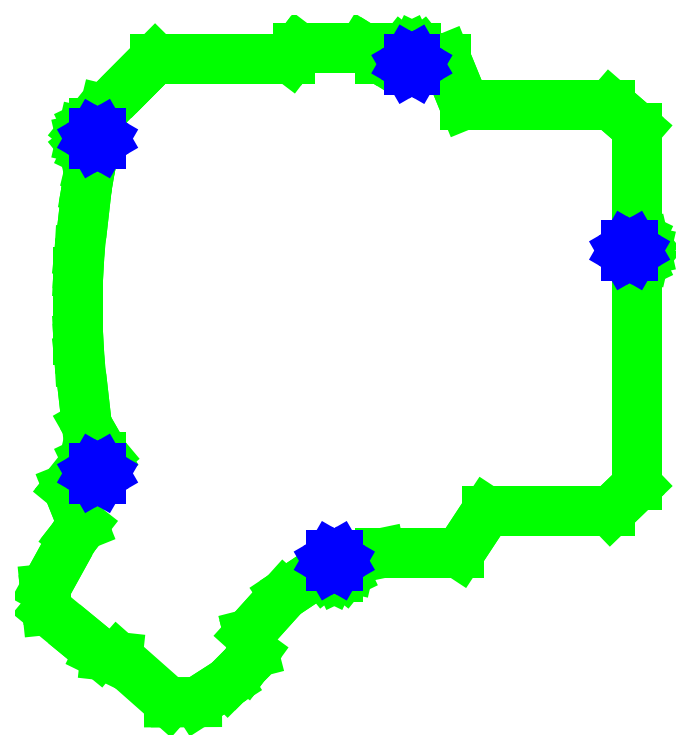
<metadata>
{"format":"dxf","ext":"dxf","renderer":"ezdxf+matplotlib","layout":"modelspace","background":"white","min_lineweight":24,"dpi":150}
</metadata>
<code>
0
SECTION
2
ENTITIES
0
LINE
8
0
10
-73.72
20
-73.69
30
0
11
-73.49
21
-75.93
31
0
0
LINE
8
0
10
-73.49
20
-75.93
30
0
11
-73.16
21
-79.16
31
0
0
LINE
8
0
10
-73.08
20
-79.23
30
0
11
-63.7
21
-86.92
31
0
0
LINE
8
0
10
-63.7
20
-86.92
30
0
11
-59.71
21
-90.2
31
0
0
LINE
8
0
10
-59.69
20
-90.22
30
0
11
-58
21
-91.05
31
0
0
LINE
8
0
10
-58
20
-91.05
30
0
11
-54.81
21
-91.4
31
0
0
LINE
8
0
10
-54.81
20
-91.4
30
0
11
-41.46
21
-103.2
31
0
0
LINE
8
0
10
-41.46
20
-103.2
30
0
11
-39.69
21
-103.2
31
0
0
LINE
8
0
10
-39.69
20
-103.2
30
0
11
-34.15
21
-103.2
31
0
0
LINE
8
0
10
-34.05
20
-103.1
30
0
11
-30.32
21
-100.7
31
0
0
LINE
8
0
10
-30.32
20
-100.7
30
0
11
-26.19
21
-98.06
31
0
0
LINE
8
0
10
-26.19
20
-98.06
30
0
11
-24.25
21
-96.11
31
0
0
LINE
8
0
10
-24.25
20
-96.11
30
0
11
-21.78
21
-93.63
31
0
0
LINE
8
0
10
-21.78
20
-93.63
30
0
11
-21.16
21
-92.78
31
0
0
LINE
8
0
10
-21.16
20
-92.78
30
0
11
-19.4
21
-90.35
31
0
0
LINE
8
0
10
-19.4
20
-90.35
30
0
11
-20.39
21
-86.5
31
0
0
LINE
8
0
10
-20.39
20
-86.5
30
0
11
-20.67
21
-85.42
31
0
0
LINE
8
0
10
-20.67
20
-85.42
30
0
11
-16.38
21
-80.66
31
0
0
LINE
8
0
10
-16.38
20
-80.66
30
0
11
-11.47
21
-75.2
31
0
0
LINE
8
0
10
-11.47
20
-75.2
30
0
11
-8.783
21
-73.41
31
0
0
LINE
8
0
10
-8.783
20
-73.41
30
0
11
-1.783
21
-68.74
31
0
0
LINE
8
0
10
-1.783
20
-68.74
30
0
11
-1.039
21
-69.67
31
0
0
LINE
8
0
10
-1.039
20
-69.67
30
0
11
0.635
21
-70.48
31
0
0
LINE
8
0
10
0.6664
20
-70.49
30
0
11
2.559
21
-70.49
31
0
0
LINE
8
0
10
2.591
20
-70.48
30
0
11
4.264
21
-69.67
31
0
0
LINE
8
0
10
4.264
20
-69.67
30
0
11
5.423
21
-68.22
31
0
0
LINE
8
0
10
5.452
20
-68.16
30
0
11
5.866
21
-66.35
31
0
0
LINE
8
0
10
5.802
20
-66.07
30
0
11
13.59
21
-64.44
31
0
0
LINE
8
0
10
13.59
20
-64.44
30
0
11
21.41
21
-64.44
31
0
0
LINE
8
0
10
21.45
20
-64.44
30
0
11
34.08
21
-64.44
31
0
0
LINE
8
0
10
34.08
20
-64.44
30
0
11
38.5
21
-57.72
31
0
0
LINE
8
0
10
38.5
20
-57.72
30
0
11
41.28
21
-53.48
31
0
0
LINE
8
0
10
41.28
20
-53.48
30
0
11
44.93
21
-53.48
31
0
0
LINE
8
0
10
44.93
20
-53.48
30
0
11
51.51
21
-53.48
31
0
0
LINE
8
0
10
51.51
20
-53.48
30
0
11
54.37
21
-53.48
31
0
0
LINE
8
0
10
54.37
20
-53.48
30
0
11
73.52
21
-53.48
31
0
0
LINE
8
0
10
73.52
20
-53.48
30
0
11
78.46
21
-48.71
31
0
0
LINE
8
0
10
78.46
20
-48.71
30
0
11
80.52
21
-46.72
31
0
0
LINE
8
0
10
80.52
20
-46.65
30
0
11
80.52
21
-30.96
31
0
0
LINE
8
0
10
80.52
20
-30.96
30
0
11
80.52
21
6.962
31
0
0
LINE
8
0
10
80.52
20
6.962
30
0
11
80.52
21
10.81
31
0
0
LINE
8
0
10
80.52
20
10.81
30
0
11
81.17
21
11.12
31
0
0
LINE
8
0
10
81.17
20
11.12
30
0
11
82.33
21
12.57
31
0
0
LINE
8
0
10
82.36
20
12.64
30
0
11
82.77
21
14.45
31
0
0
LINE
8
0
10
82.77
20
14.45
30
0
11
82.36
21
16.26
31
0
0
LINE
8
0
10
82.33
20
16.32
30
0
11
81.17
21
17.77
31
0
0
LINE
8
0
10
81.17
20
17.77
30
0
11
80.52
21
18.09
31
0
0
LINE
8
0
10
80.52
20
18.09
30
0
11
80.52
21
22.65
31
0
0
LINE
8
0
10
80.52
20
22.65
30
0
11
80.52
21
25.2
31
0
0
LINE
8
0
10
80.52
20
25.28
30
0
11
80.52
21
31.35
31
0
0
LINE
8
0
10
80.52
20
31.35
30
0
11
80.52
21
37.86
31
0
0
LINE
8
0
10
80.52
20
37.86
30
0
11
80.52
21
46.34
31
0
0
LINE
8
0
10
80.52
20
46.38
30
0
11
78.17
21
48.41
31
0
0
LINE
8
0
10
78.17
20
48.41
30
0
11
73.52
21
52.44
31
0
0
LINE
8
0
10
73.52
20
52.44
30
0
11
53.82
21
52.44
31
0
0
LINE
8
0
10
53.82
20
52.44
30
0
11
52.69
21
52.44
31
0
0
LINE
8
0
10
52.69
20
52.44
30
0
11
41.22
21
52.44
31
0
0
LINE
8
0
10
41.22
20
52.44
30
0
11
35.52
21
52.44
31
0
0
LINE
8
0
10
35.52
20
52.44
30
0
11
33.68
21
56.97
31
0
0
LINE
8
0
10
33.68
20
56.97
30
0
11
30.63
21
64.44
31
0
0
LINE
8
0
10
30.63
20
64.44
30
0
11
25.73
21
64.44
31
0
0
LINE
8
0
10
25.62
20
64.83
30
0
11
24.46
21
66.28
31
0
0
LINE
8
0
10
24.46
20
66.28
30
0
11
22.79
21
67.09
31
0
0
LINE
8
0
10
22.76
20
67.1
30
0
11
20.87
21
67.1
31
0
0
LINE
8
0
10
20.83
20
67.09
30
0
11
19.16
21
66.28
31
0
0
LINE
8
0
10
19.16
20
66.28
30
0
11
18
21
64.83
31
0
0
LINE
8
0
10
17.9
20
64.44
30
0
11
13.59
21
64.44
31
0
0
LINE
8
0
10
13.59
20
64.44
30
0
11
10.59
21
66.3
31
0
0
LINE
8
0
10
10.59
20
66.3
30
0
11
9.044
21
67.26
31
0
0
LINE
8
0
10
9.044
20
67.26
30
0
11
-1.269
21
67.26
31
0
0
LINE
8
0
10
-1.313
20
67.26
30
0
11
-7.763
21
67.26
31
0
0
LINE
8
0
10
-7.763
20
67.26
30
0
11
-8.363
21
66.47
31
0
0
LINE
8
0
10
-8.363
20
66.47
30
0
11
-9.902
21
64.44
31
0
0
LINE
8
0
10
-9.902
20
64.44
30
0
11
-21.57
21
64.44
31
0
0
LINE
8
0
10
-21.6
20
64.44
30
0
11
-26.14
21
64.44
31
0
0
LINE
8
0
10
-26.14
20
64.44
30
0
11
-28.56
21
64.44
31
0
0
LINE
8
0
10
-28.59
20
64.44
30
0
11
-29.34
21
64.44
31
0
0
LINE
8
0
10
-29.34
20
64.44
30
0
11
-41.35
21
64.44
31
0
0
LINE
8
0
10
-41.35
20
64.44
30
0
11
-45.02
21
64.44
31
0
0
LINE
8
0
10
-45.04
20
64.44
30
0
11
-50.02
21
59.43
31
0
0
LINE
8
0
10
-50.02
20
59.43
30
0
11
-51.26
21
58.18
31
0
0
LINE
8
0
10
-51.26
20
58.18
30
0
11
-58.26
21
51.18
31
0
0
LINE
8
0
10
-58.26
20
51.18
30
0
11
-59.1
21
47.74
31
0
0
LINE
8
0
10
-59.1
20
47.74
30
0
11
-60.99
21
47.74
31
0
0
LINE
8
0
10
-61.03
20
47.72
30
0
11
-62.7
21
46.92
31
0
0
LINE
8
0
10
-62.7
20
46.92
30
0
11
-63.86
21
45.46
31
0
0
LINE
8
0
10
-63.89
20
45.4
30
0
11
-64.3
21
43.59
31
0
0
LINE
8
0
10
-64.3
20
43.59
30
0
11
-63.89
21
41.78
31
0
0
LINE
8
0
10
-63.86
20
41.72
30
0
11
-62.7
21
40.27
31
0
0
LINE
8
0
10
-62.7
20
40.27
30
0
11
-61.11
21
39.5
31
0
0
LINE
8
0
10
-61.11
20
39.5
30
0
11
-61.94
21
36.11
31
0
0
LINE
8
0
10
-61.94
20
36.11
30
0
11
-62.56
21
32.56
31
0
0
LINE
8
0
10
-62.56
20
32.56
30
0
11
-62.83
21
31.02
31
0
0
LINE
8
0
10
-62.83
20
31.02
30
0
11
-63.53
21
24.83
31
0
0
LINE
8
0
10
-63.53
20
24.83
30
0
11
-64.73
21
14.21
31
0
0
LINE
8
0
10
-64.73
20
14.21
30
0
11
-64.92
21
10.76
31
0
0
LINE
8
0
10
-64.92
20
10.76
30
0
11
-65.03
21
8.75
31
0
0
LINE
8
0
10
-65.03
20
8.75
30
0
11
-65.03
21
-8.75
31
0
0
LINE
8
0
10
-65.03
20
-8.75
30
0
11
-64.92
21
-10.76
31
0
0
LINE
8
0
10
-64.92
20
-10.76
30
0
11
-64.73
21
-14.21
31
0
0
LINE
8
0
10
-64.73
20
-14.21
30
0
11
-63.53
21
-24.83
31
0
0
LINE
8
0
10
-63.53
20
-24.83
30
0
11
-62.83
21
-31.02
31
0
0
LINE
8
0
10
-62.83
20
-31.02
30
0
11
-60.93
21
-34.34
31
0
0
LINE
8
0
10
-60.93
20
-34.34
30
0
11
-58.26
21
-39
31
0
0
LINE
8
0
10
-58.26
20
-39
30
0
11
-58.9
21
-39.54
31
0
0
LINE
8
0
10
-59.1
20
-39.45
30
0
11
-60.99
21
-39.45
31
0
0
LINE
8
0
10
-61.03
20
-39.46
30
0
11
-62.7
21
-40.27
31
0
0
LINE
8
0
10
-62.7
20
-40.27
30
0
11
-63.86
21
-41.72
31
0
0
LINE
8
0
10
-63.89
20
-41.78
30
0
11
-64.3
21
-43.59
31
0
0
LINE
8
0
10
-64.21
20
-43.99
30
0
11
-66.47
21
-45.89
31
0
0
LINE
8
0
10
-66.47
20
-45.89
30
0
11
-67.22
21
-46.81
31
0
0
LINE
8
0
10
-67.22
20
-46.81
30
0
11
-67.72
21
-47.42
31
0
0
LINE
8
0
10
-67.72
20
-47.42
30
0
11
-64.69
21
-54.99
31
0
0
LINE
8
0
10
-64.69
20
-54.99
30
0
11
-63.84
21
-57.09
31
0
0
LINE
8
0
10
-63.84
20
-57.09
30
0
11
-65.73
21
-59.51
31
0
0
LINE
8
0
10
-65.73
20
-59.51
30
0
11
-66.31
21
-60.24
31
0
0
LINE
8
0
10
-66.31
20
-60.24
30
0
11
-70.29
21
-67.47
31
0
0
LINE
8
0
10
-70.29
20
-67.47
30
0
11
-73.66
21
-73.58
31
0
0
LINE
8
0
10
-61.75
20
-43.59
30
0
11
-60.9
21
-42.12
31
0
0
LINE
8
0
10
-60.9
20
-42.12
30
0
11
-59.2
21
-42.12
31
0
0
LINE
8
0
10
-59.2
20
-42.12
30
0
11
-58.35
21
-43.59
31
0
0
LINE
8
0
10
-58.35
20
-43.59
30
0
11
-59.2
21
-45.06
31
0
0
LINE
8
0
10
-59.2
20
-45.06
30
0
11
-60.9
21
-45.06
31
0
0
LINE
8
0
10
-60.9
20
-45.06
30
0
11
-61.75
21
-43.59
31
0
0
LINE
8
0
10
-61.75
20
43.59
30
0
11
-60.9
21
45.06
31
0
0
LINE
8
0
10
-60.9
20
45.06
30
0
11
-59.2
21
45.06
31
0
0
LINE
8
0
10
-59.2
20
45.06
30
0
11
-58.35
21
43.59
31
0
0
LINE
8
0
10
-58.35
20
43.59
30
0
11
-59.2
21
42.12
31
0
0
LINE
8
0
10
-59.2
20
42.12
30
0
11
-60.9
21
42.12
31
0
0
LINE
8
0
10
-60.9
20
42.12
30
0
11
-61.75
21
43.59
31
0
0
LINE
8
0
10
-0.08723
20
-66.35
30
0
11
0.7628
21
-64.88
31
0
0
LINE
8
0
10
0.7628
20
-64.88
30
0
11
2.463
21
-64.88
31
0
0
LINE
8
0
10
2.463
20
-64.88
30
0
11
3.313
21
-66.35
31
0
0
LINE
8
0
10
3.313
20
-66.35
30
0
11
2.463
21
-67.82
31
0
0
LINE
8
0
10
2.463
20
-67.82
30
0
11
0.7628
21
-67.82
31
0
0
LINE
8
0
10
0.7628
20
-67.82
30
0
11
-0.08723
21
-66.35
31
0
0
LINE
8
0
10
20.11
20
62.96
30
0
11
20.96
21
64.43
31
0
0
LINE
8
0
10
20.96
20
64.43
30
0
11
22.66
21
64.43
31
0
0
LINE
8
0
10
22.66
20
64.43
30
0
11
23.51
21
62.96
31
0
0
LINE
8
0
10
23.51
20
62.96
30
0
11
22.66
21
61.48
31
0
0
LINE
8
0
10
22.66
20
61.48
30
0
11
20.96
21
61.48
31
0
0
LINE
8
0
10
20.96
20
61.48
30
0
11
20.11
21
62.96
31
0
0
LINE
8
0
10
76.82
20
14.45
30
0
11
77.67
21
15.92
31
0
0
LINE
8
0
10
77.67
20
15.92
30
0
11
79.37
21
15.92
31
0
0
LINE
8
0
10
79.37
20
15.92
30
0
11
80.22
21
14.45
31
0
0
LINE
8
0
10
80.22
20
14.45
30
0
11
79.37
21
12.97
31
0
0
LINE
8
0
10
79.37
20
12.97
30
0
11
77.67
21
12.97
31
0
0
LINE
8
0
10
77.67
20
12.97
30
0
11
76.82
21
14.45
31
0
0
ENDSEC
0
EOF

</code>
